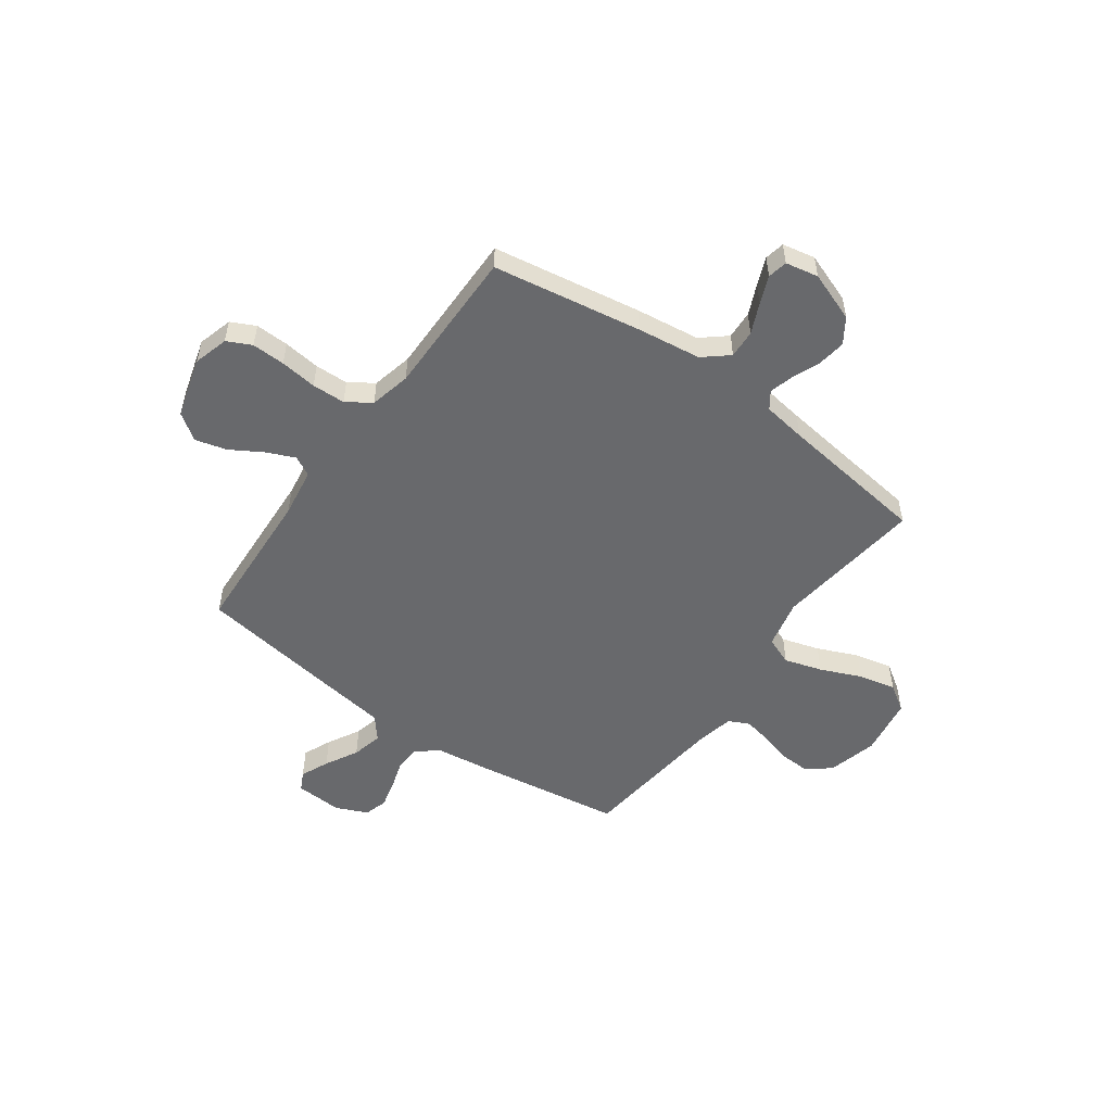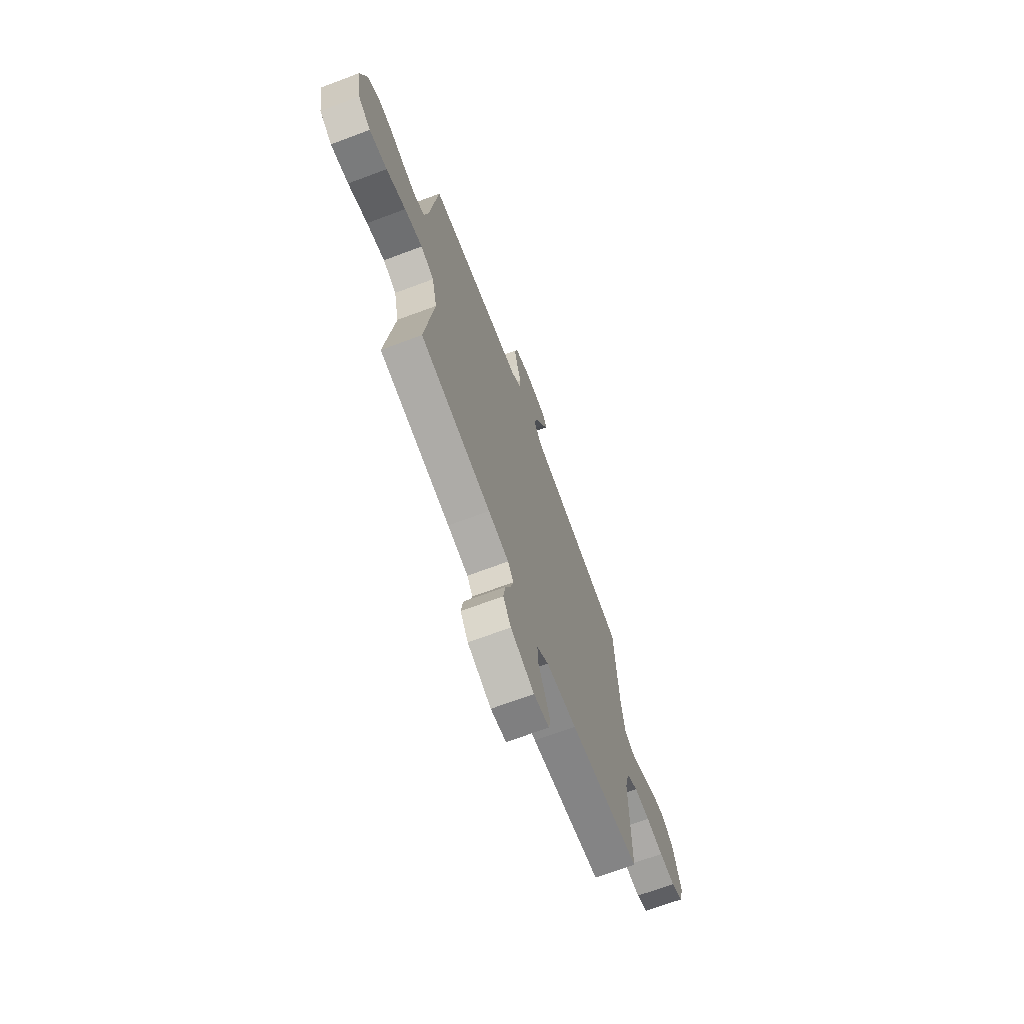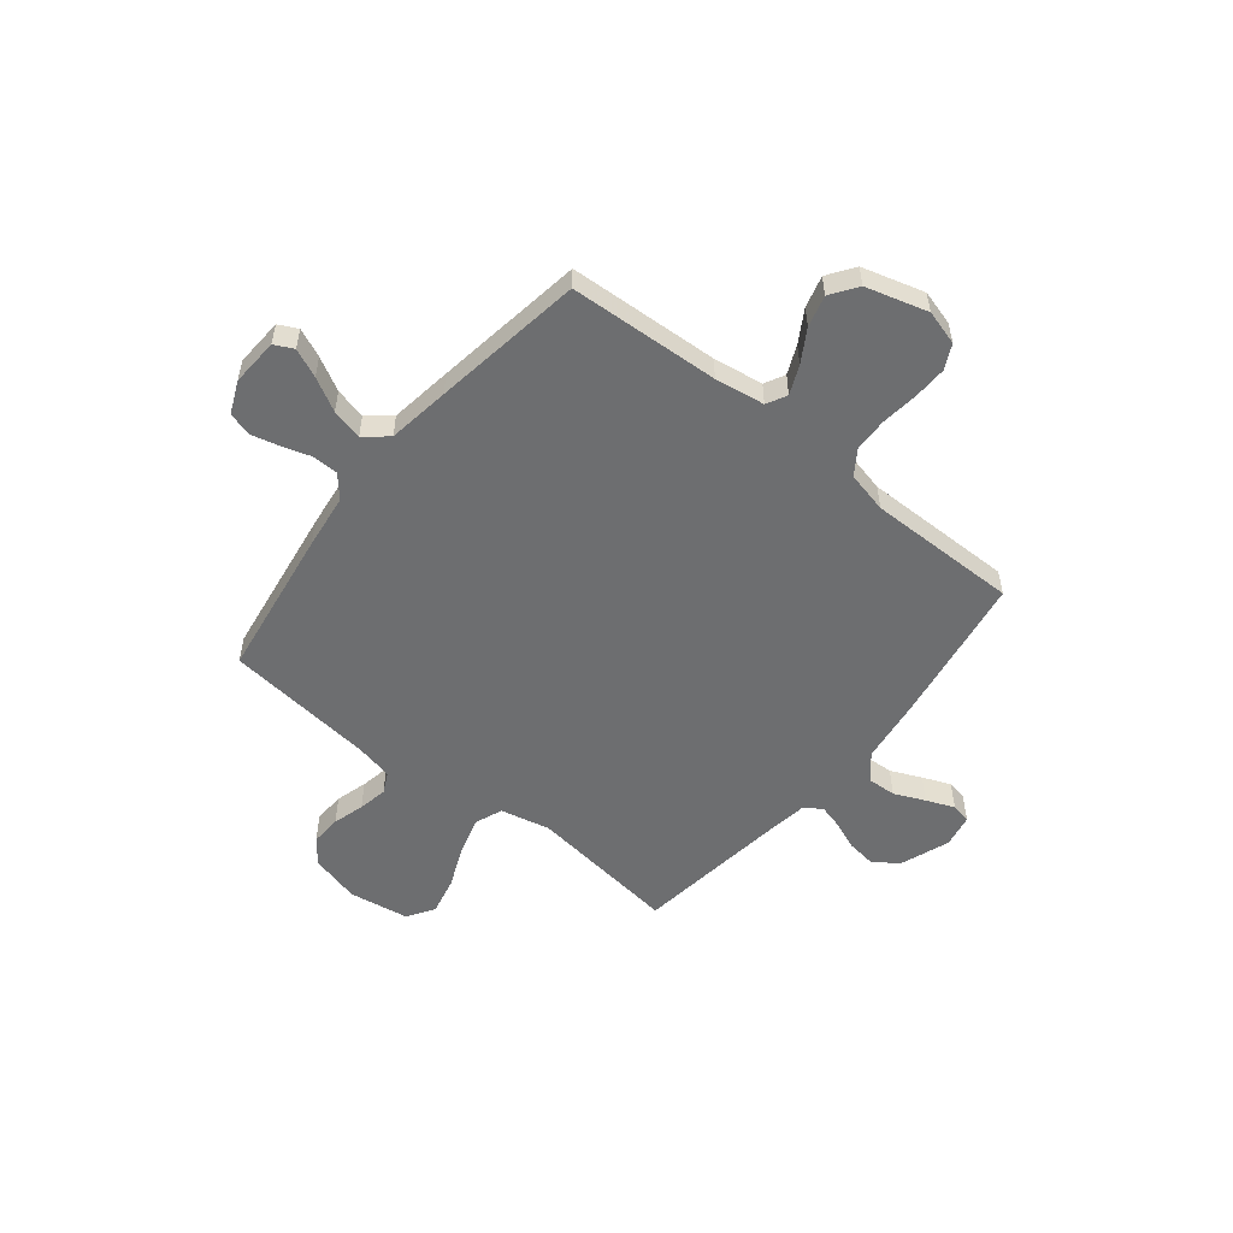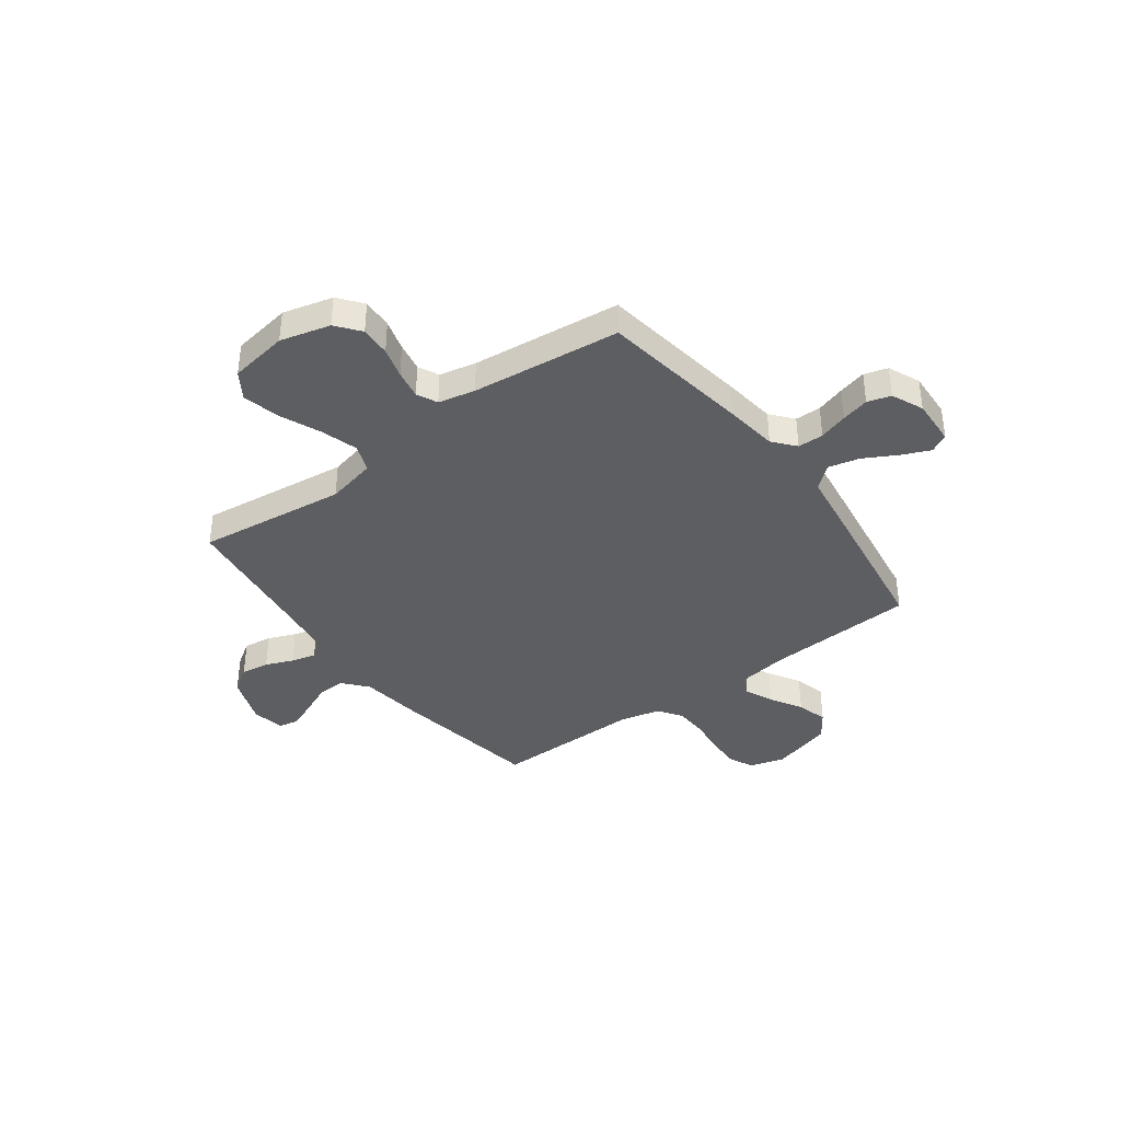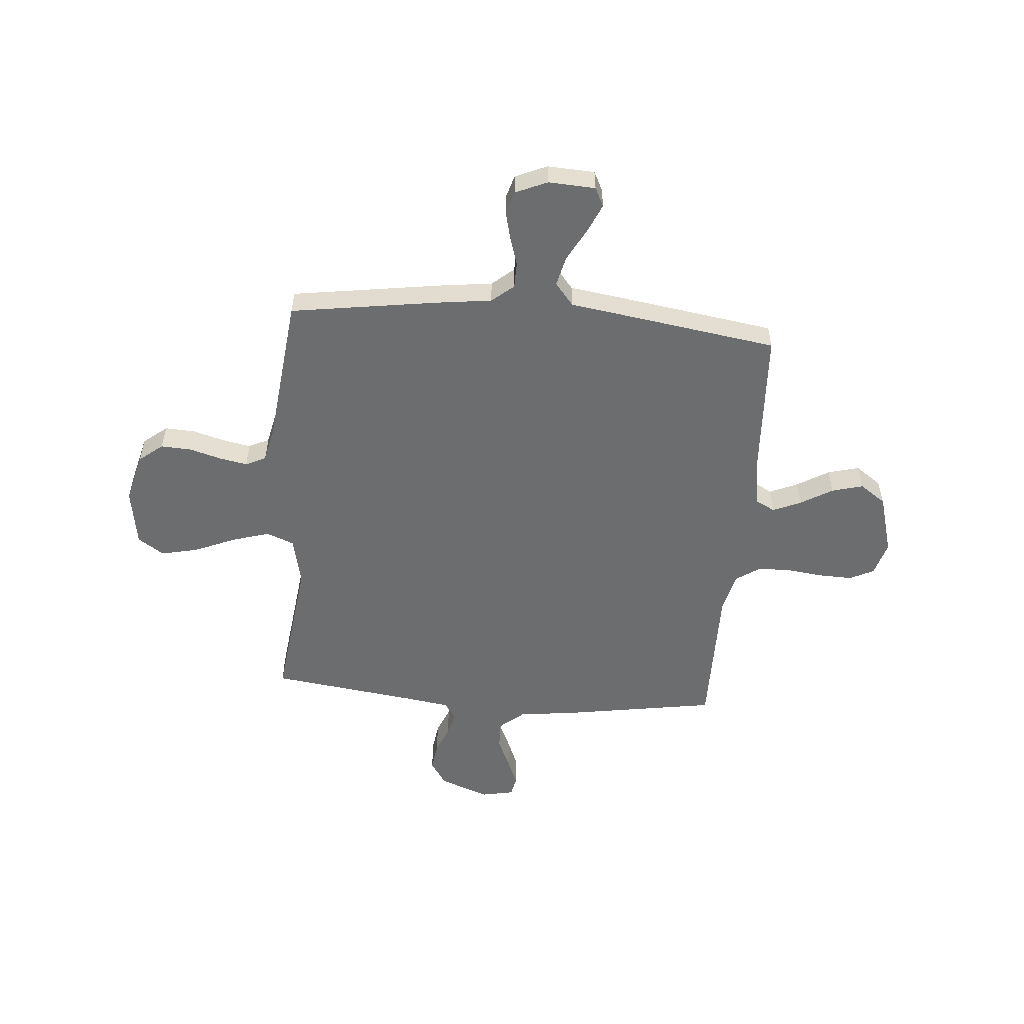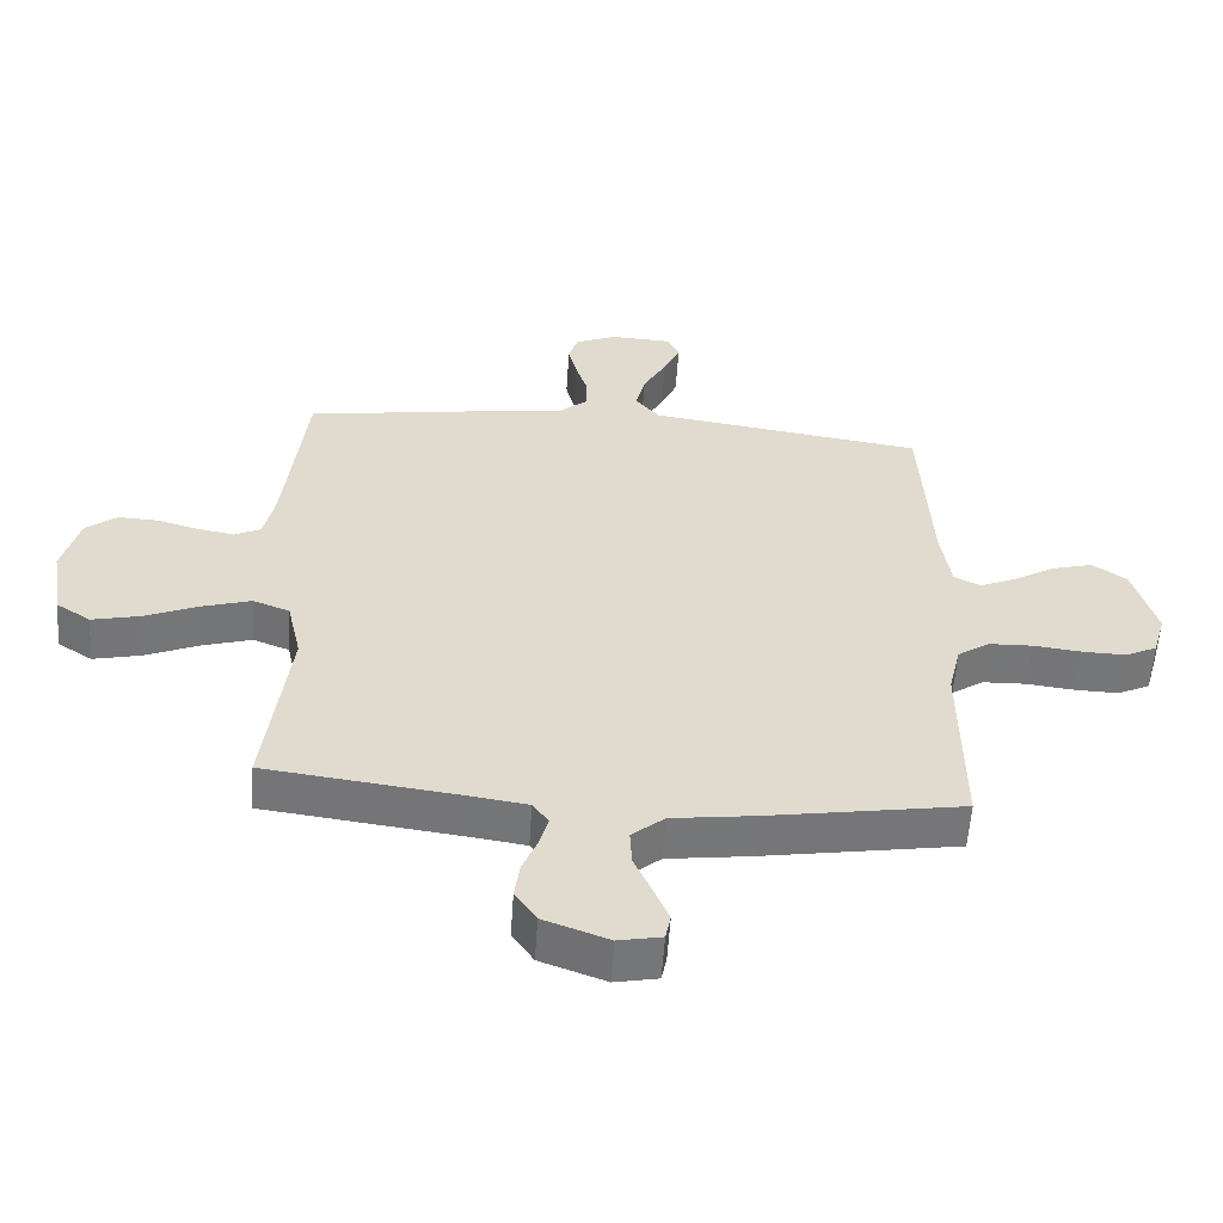
<metadata>
{"format":"obj","ext":"obj","renderer":"f3d","projection":"perspective","resolution":1024,"background":"white","views":[{"elev":-52.7,"azim":144.3,"up":"+Y"},{"elev":-70.0,"azim":-69.5,"up":"+Z"},{"elev":-54.2,"azim":51.2,"up":"+Y"},{"elev":-38.5,"azim":-53.4,"up":"+Y"},{"elev":-53.9,"azim":-4.8,"up":"+Y"},{"elev":-57.1,"azim":-3.8,"up":"+Z"}]}
</metadata>
<code>
v 0.5 0.07 -0.5
v 0.2 0.07 -0.549
v 0.071 0.07 -0.566
v 0.021 0.07 -0.608
v 0.024 0.07 -0.665
v 0.051 0.07 -0.726
v 0.074 0.07 -0.782
v 0.066 0.07 -0.822
v 0 0.07 -0.835
v -0.1 0.07 -0.798
v -0.133 0.07 -0.748
v -0.125 0.07 -0.691
v -0.102 0.07 -0.635
v -0.089 0.07 -0.586
v -0.113 0.07 -0.552
v -0.2 0.07 -0.539
v -0.5 0.07 -0.5
v -0.463 0.07 -0.2
v -0.485 0.07 -0.101
v -0.541 0.07 -0.079
v -0.617 0.07 -0.102
v -0.699 0.07 -0.137
v -0.774 0.07 -0.154
v -0.827 0.07 -0.119
v -0.846 0.07 0
v -0.82 0.07 0.1
v -0.772 0.07 0.138
v -0.711 0.07 0.135
v -0.648 0.07 0.117
v -0.59 0.07 0.106
v -0.549 0.07 0.126
v -0.533 0.07 0.2
v -0.5 0.07 0.5
v -0.2 0.07 0.545
v -0.091 0.07 0.559
v -0.047 0.07 0.596
v -0.046 0.07 0.648
v -0.064 0.07 0.706
v -0.078 0.07 0.762
v -0.064 0.07 0.809
v 0 0.07 0.837
v 0.095 0.07 0.832
v 0.114 0.07 0.794
v 0.089 0.07 0.737
v 0.053 0.07 0.671
v 0.038 0.07 0.609
v 0.076 0.07 0.563
v 0.2 0.07 0.545
v 0.5 0.07 0.5
v 0.516 0.07 0.2
v 0.531 0.07 0.101
v 0.571 0.07 0.08
v 0.628 0.07 0.105
v 0.692 0.07 0.143
v 0.755 0.07 0.16
v 0.808 0.07 0.123
v 0.843 0.07 0
v 0.823 0.07 -0.07
v 0.774 0.07 -0.094
v 0.707 0.07 -0.092
v 0.633 0.07 -0.083
v 0.566 0.07 -0.085
v 0.517 0.07 -0.118
v 0.498 0.07 -0.2
v 0.5 0 -0.5
v 0.2 0 -0.549
v 0.071 0 -0.566
v 0.021 0 -0.608
v 0.024 0 -0.665
v 0.051 0 -0.726
v 0.074 0 -0.782
v 0.066 0 -0.822
v 0 0 -0.835
v -0.1 0 -0.798
v -0.133 0 -0.748
v -0.125 0 -0.691
v -0.102 0 -0.635
v -0.089 0 -0.586
v -0.113 0 -0.552
v -0.2 0 -0.539
v -0.5 0 -0.5
v -0.463 0 -0.2
v -0.485 0 -0.101
v -0.541 0 -0.079
v -0.617 0 -0.102
v -0.699 0 -0.137
v -0.774 0 -0.154
v -0.827 0 -0.119
v -0.846 0 0
v -0.82 0 0.1
v -0.772 0 0.138
v -0.711 0 0.135
v -0.648 0 0.117
v -0.59 0 0.106
v -0.549 0 0.126
v -0.533 0 0.2
v -0.5 0 0.5
v -0.2 0 0.545
v -0.091 0 0.559
v -0.047 0 0.596
v -0.046 0 0.648
v -0.064 0 0.706
v -0.078 0 0.762
v -0.064 0 0.809
v 0 0 0.837
v 0.095 0 0.832
v 0.114 0 0.794
v 0.089 0 0.737
v 0.053 0 0.671
v 0.038 0 0.609
v 0.076 0 0.563
v 0.2 0 0.545
v 0.5 0 0.5
v 0.516 0 0.2
v 0.531 0 0.101
v 0.571 0 0.08
v 0.628 0 0.105
v 0.692 0 0.143
v 0.755 0 0.16
v 0.808 0 0.123
v 0.843 0 0
v 0.823 0 -0.07
v 0.774 0 -0.094
v 0.707 0 -0.092
v 0.633 0 -0.083
v 0.566 0 -0.085
v 0.517 0 -0.118
v 0.498 0 -0.2
f 58 59 60 61
f 58 61 62
f 57 58 62
f 56 57 62
f 53 54 55 56
f 52 53 56 62
f 51 52 62 63
f 47 48 49 50
f 47 50 51 63
f 42 43 44 45
f 40 41 42 45
f 40 45 46
f 37 38 39 40
f 37 40 46
f 36 37 46 47
f 32 33 34 35
f 31 32 35
f 31 35 36 47
f 26 27 28 29
f 26 29 30
f 25 26 30
f 24 25 30
f 21 22 23 24
f 20 21 24 30
f 19 20 30 31
f 16 17 18
f 15 16 18 19
f 10 11 12 13
f 10 13 14
f 9 10 14
f 8 9 14
f 5 6 7 8
f 5 8 14
f 4 5 14 15
f 64 1 2 3
f 31 47 63 64
f 15 19 31 64
f 3 4 15 64
f 125 124 123 122
f 126 125 122
f 126 122 121
f 126 121 120
f 120 119 118 117
f 126 120 117 116
f 127 126 116 115
f 114 113 112 111
f 127 115 114 111
f 109 108 107 106
f 109 106 105 104
f 110 109 104
f 104 103 102 101
f 110 104 101
f 111 110 101 100
f 99 98 97 96
f 99 96 95
f 111 100 99 95
f 93 92 91 90
f 94 93 90
f 94 90 89
f 94 89 88
f 88 87 86 85
f 94 88 85 84
f 95 94 84 83
f 82 81 80
f 83 82 80 79
f 77 76 75 74
f 78 77 74
f 78 74 73
f 78 73 72
f 72 71 70 69
f 78 72 69
f 79 78 69 68
f 67 66 65 128
f 128 127 111 95
f 128 95 83 79
f 128 79 68 67
f 1 65 66 2
f 2 66 67 3
f 3 67 68 4
f 4 68 69 5
f 5 69 70 6
f 6 70 71 7
f 7 71 72 8
f 8 72 73 9
f 9 73 74 10
f 10 74 75 11
f 11 75 76 12
f 12 76 77 13
f 13 77 78 14
f 14 78 79 15
f 15 79 80 16
f 16 80 81 17
f 17 81 82 18
f 18 82 83 19
f 19 83 84 20
f 20 84 85 21
f 21 85 86 22
f 22 86 87 23
f 23 87 88 24
f 24 88 89 25
f 25 89 90 26
f 26 90 91 27
f 27 91 92 28
f 28 92 93 29
f 29 93 94 30
f 30 94 95 31
f 31 95 96 32
f 32 96 97 33
f 33 97 98 34
f 34 98 99 35
f 35 99 100 36
f 36 100 101 37
f 37 101 102 38
f 38 102 103 39
f 39 103 104 40
f 40 104 105 41
f 41 105 106 42
f 42 106 107 43
f 43 107 108 44
f 44 108 109 45
f 45 109 110 46
f 46 110 111 47
f 47 111 112 48
f 48 112 113 49
f 49 113 114 50
f 50 114 115 51
f 51 115 116 52
f 52 116 117 53
f 53 117 118 54
f 54 118 119 55
f 55 119 120 56
f 56 120 121 57
f 57 121 122 58
f 58 122 123 59
f 59 123 124 60
f 60 124 125 61
f 61 125 126 62
f 62 126 127 63
f 63 127 128 64
f 64 128 65 1

</code>
